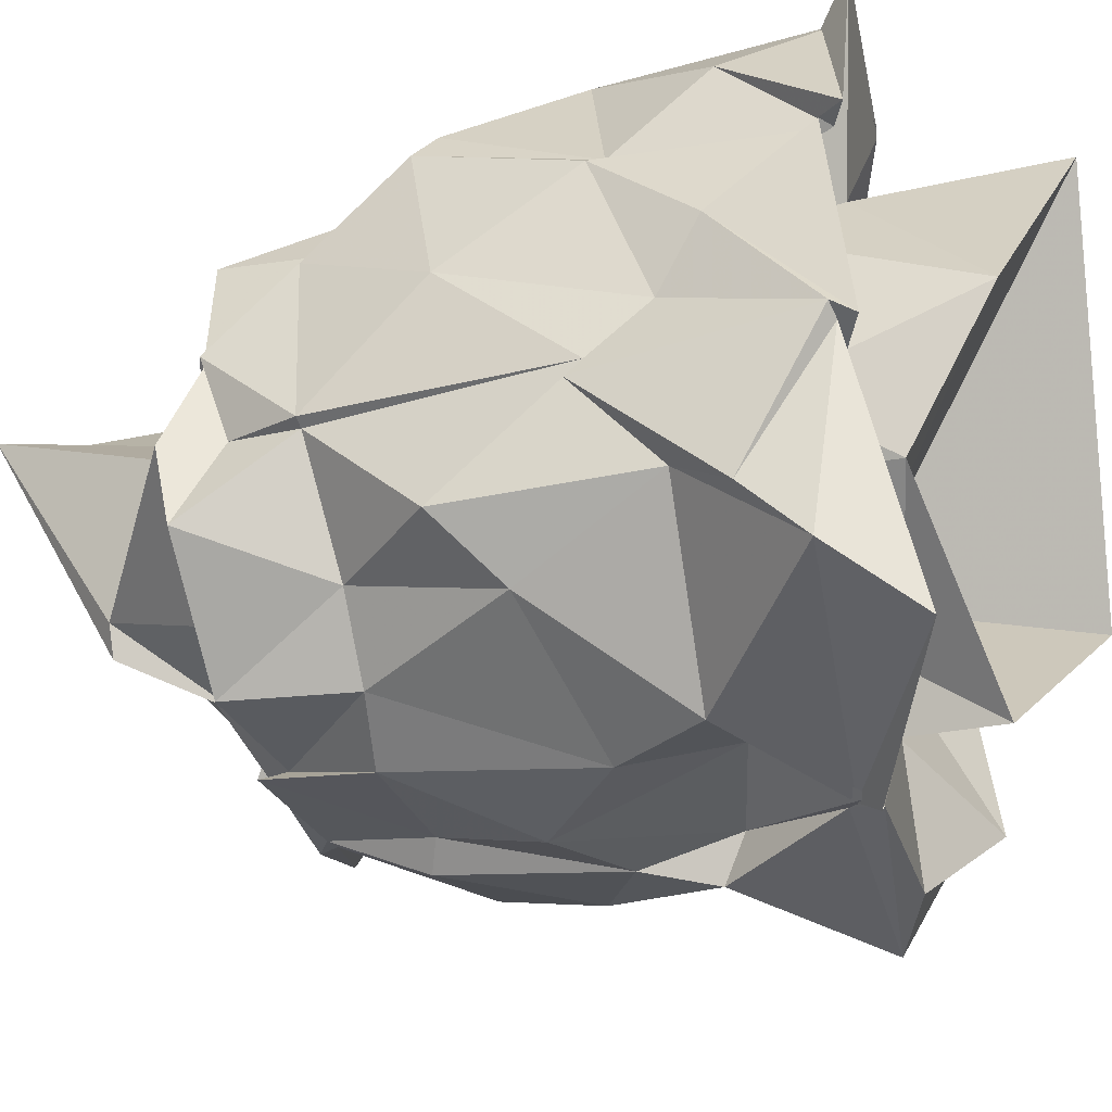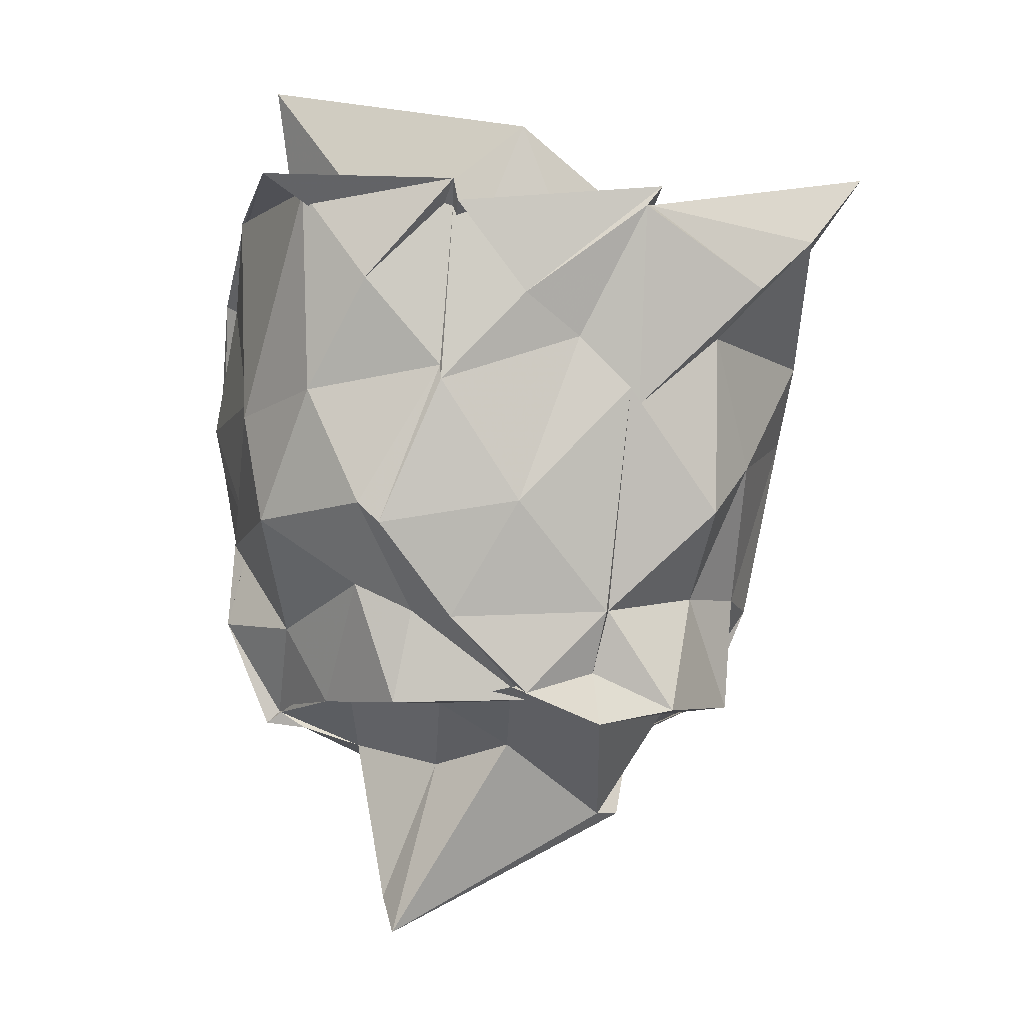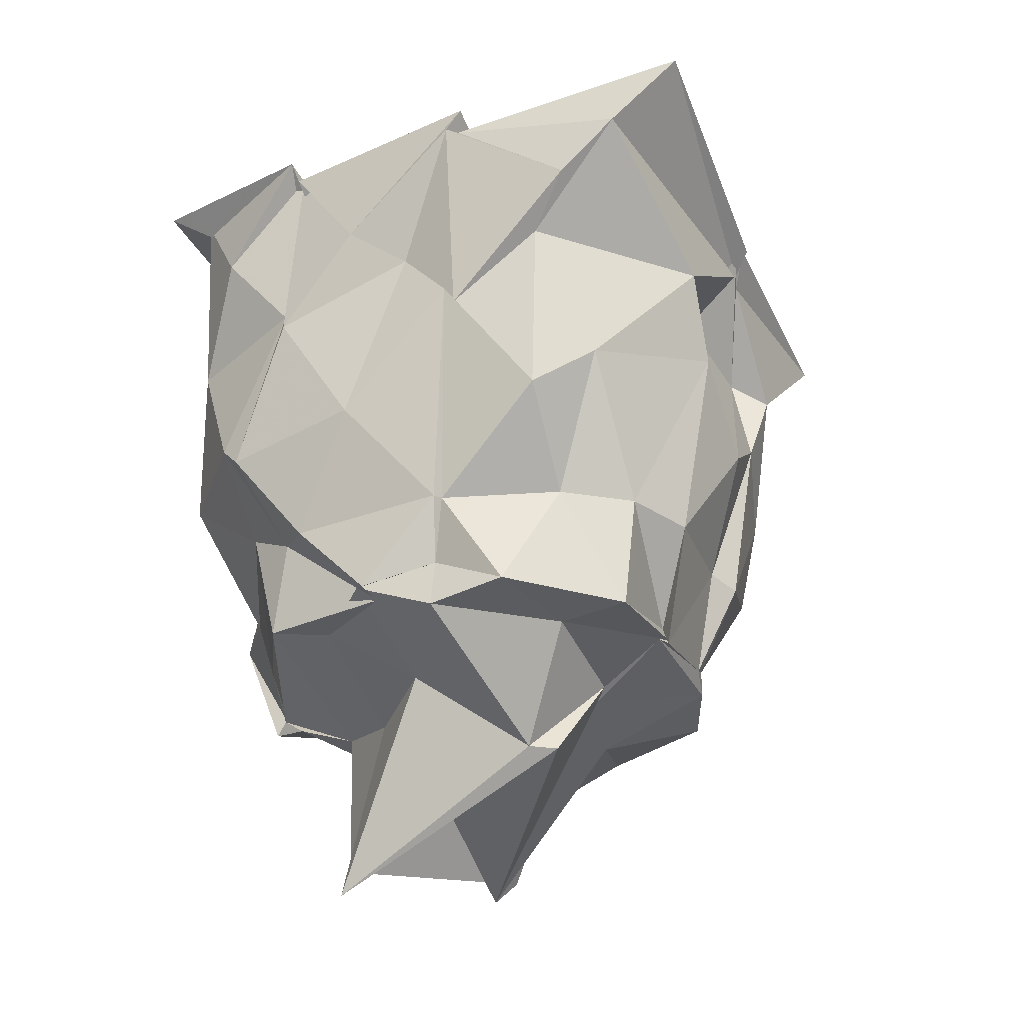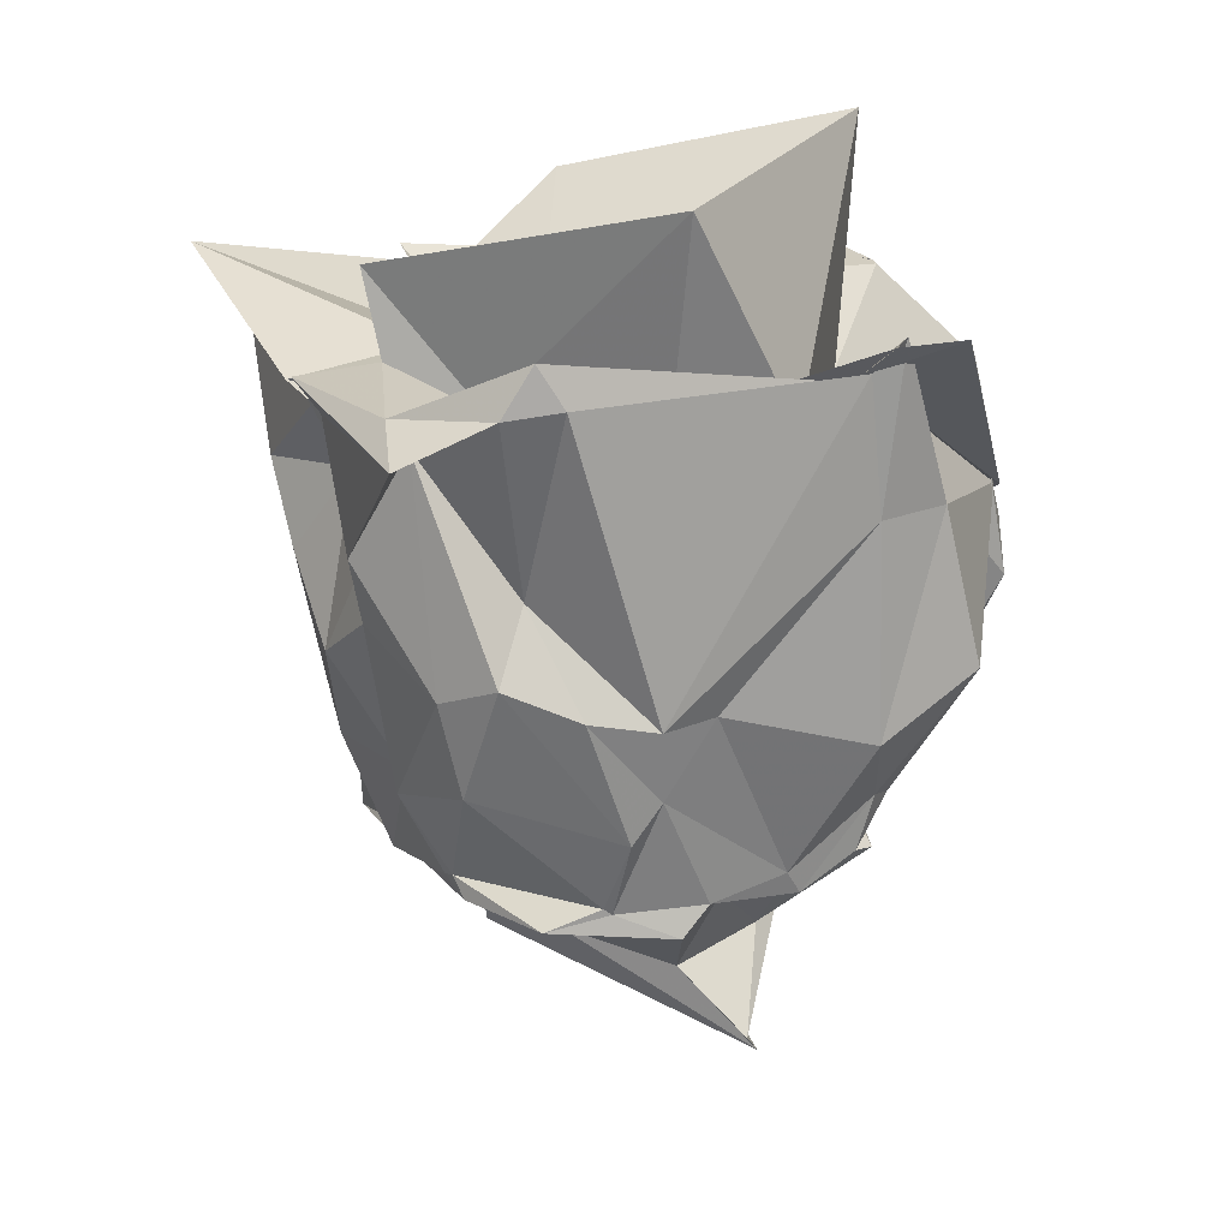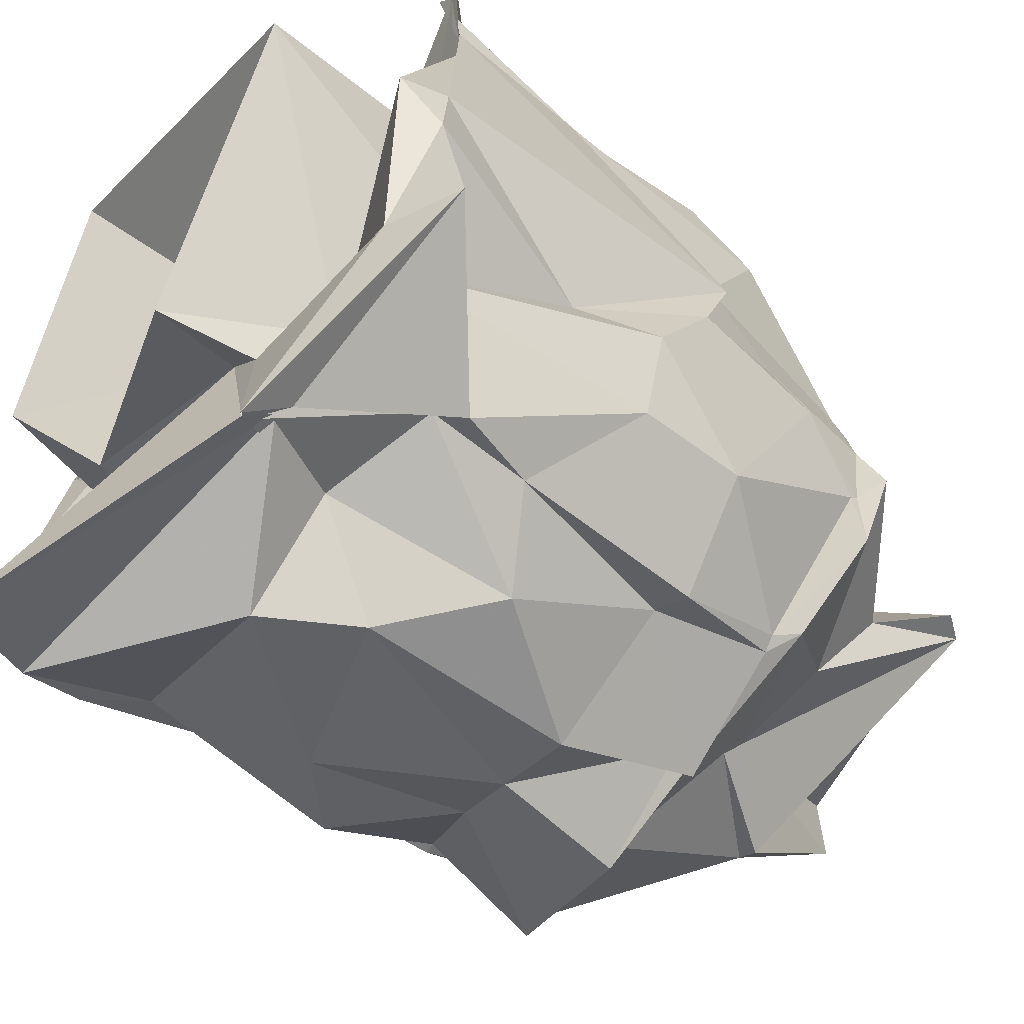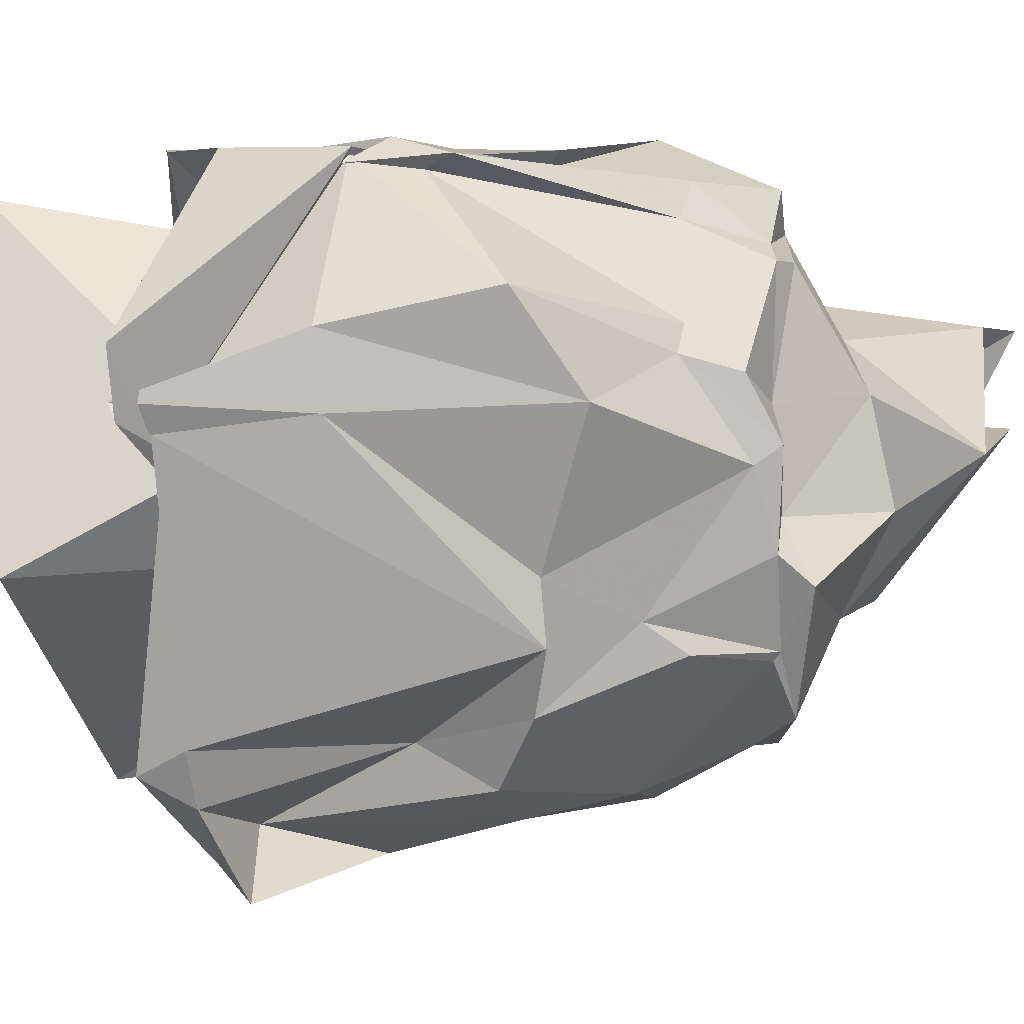
<metadata>
{"format":"obj","ext":"obj","renderer":"f3d","projection":"perspective","resolution":1024,"background":"white","views":[{"elev":-39.5,"azim":-73.8,"up":"+Y"},{"elev":-3.8,"azim":-97.8,"up":"+Z"},{"elev":-26.8,"azim":-61.9,"up":"+Z"},{"elev":17.6,"azim":69.2,"up":"+Z"},{"elev":-77.7,"azim":52.4,"up":"+Y"},{"elev":10.8,"azim":88.4,"up":"+Y"}]}
</metadata>
<code>
v -0.7365 -0.5295 0.9881
v -1.076 0.1237 -1.263
v 0.3813 0.3162 1.212
v 0.4245 0.4286 1.342
v 0.3652 0.28 1.202
v -0.2399 1.181 0.5886
v -0.3207 1.166 0.5427
v -0.4921 1.118 1.011
v -1.235 1.107 1.291
v -1.93 0.8661 1.3
v -2.088 0.6146 0.9184
v -2.075 0.2457 1.277
v -2.126 -0.05051 0.8667
v -2.166 -0.5531 1.234
v -2.062 -1.065 0.9109
v -2.029 -1.294 1.121
v -0.8301 -1.35 0.9843
v -0.8976 -1.386 1.052
v -0.7836 -1.331 0.9523
v 0.09895 -1.328 0.941
v 0.1884 -0.9701 1.106
v 0.2536 -0.7514 1.137
v 0.362 0.379 0.6768
v 0.3285 0.6531 0.7029
v -0.2413 1.153 0.5976
v -0.211 1.128 0.6232
v -0.2922 1.21 0.4558
v -1.102 1.079 0.495
v -1.484 1.094 0.3952
v -1.906 0.8403 0.4716
v -2.083 0.303 0.5613
v -2.099 0.3013 0.5026
v -2.045 -0.2881 0.6974
v -2.053 -0.538 0.4125
v -1.974 -0.8923 0.7067
v -1.401 -1.378 0.6571
v -0.9783 -1.168 0.6902
v -0.5499 -1.19 0.5796
v -0.4684 -1.332 0.4862
v -0.2521 -1.155 0.9291
v -0.04362 -0.8098 0.3876
v 0.2835 -0.4099 -0.04208
v 0.3484 0.4114 -0.1744
v 0.3703 0.7911 0.08546
v -0.2025 1.106 0.344
v -0.1468 1.166 0.2549
v -1.02 1.054 -0.1019
v -0.9529 1.121 -0.1343
v -1.654 1.023 -0.06115
v -2.021 0.6371 -0.006554
v -2.047 0.5512 -0.08889
v -2.081 -0.02594 0.003512
v -2.068 -0.4993 0.4815
v -1.983 -0.8793 -0.03333
v -1.769 -1.066 0.1718
v -1.208 -1.349 0.3291
v -0.8554 -1.327 0.01974
v -0.5342 -1.265 0.2164
v -0.1381 -1.11 0.01692
v 0.07232 -0.947 0.1097
v 0.1942 -0.6665 -0.006367
v 0.2373 -0.1815 -0.02314
v 0.08193 0.5291 -0.4738
v 0.0007839 0.6196 -0.5029
v -0.5083 0.9155 -0.5262
v -0.6357 1.034 -0.5833
v -1.017 1.152 -0.4928
v -1.302 0.8981 -0.518
v -1.754 0.6279 -0.334
v -1.842 0.3978 -0.4457
v -1.975 0.2471 -0.4744
v -1.974 -0.4109 -0.451
v -1.932 -0.4257 -0.4474
v -1.653 -0.8361 -0.3911
v -1.428 -1.074 -0.3916
v -1.176 -1.193 -0.4336
v -0.6463 -1.088 -0.415
v -0.533 -1.153 -0.4629
v -0.1316 -1.02 -0.361
v 0.1341 -0.4704 -0.5221
v 0.1493 -0.3525 -0.3606
v 0.1094 0.1624 -0.7266
v 0.06471 0.4651 -0.6983
v -0.5018 0.7713 -0.8627
v -0.6322 0.8156 -0.8572
v -1.004 0.9722 -0.9362
v -1 0.9165 -0.8862
v -1.416 0.7296 -0.8333
v -1.812 0.4706 -0.8305
v -1.876 -0.09096 -0.8204
v -1.97 -0.07177 -0.7899
v -1.877 -0.3685 -0.7096
v -1.92 -0.7016 -0.8655
v -1.458 -1.036 -0.8641
v -0.9913 -0.9907 -0.7955
v -1.031 -1.033 -0.8845
v -0.5543 -0.9653 -0.8232
v -0.4965 -0.9536 -0.8072
v -0.007871 -0.526 -0.8151
v -0.0006685 -0.4926 -0.8397
v 0.09066 -0.1405 -0.8134
v 0.08424 0.227 -0.8255
v 0.3407 0.4504 1.153
v 0.4654 0.3679 1.315
v 0.5063 0.6263 1.332
v -0.4472 1.164 1.043
v -1.191 1.101 1.283
v -2.008 1.034 1.356
v -2.164 0.2573 1.324
v -2.134 0.2364 1.24
v -2.158 -0.6192 1.317
v -2.105 -0.5803 1.246
v -1.91 -1.546 1.42
v -0.8847 -1.434 1.068
v -0.8826 -1.414 1.077
v -0.1546 -1.267 1.068
v 0.2136 -0.8494 1.303
v -0.1494 -0.2103 0.9779
v 0.02276 0.2123 0.953
v -0.9083 0.792 0.9275
v -1.516 0.4924 1.211
v -1.735 0.2288 0.8567
v -1.669 -0.3874 0.9311
v -1.481 -0.5774 1.025
v -0.8741 -0.9052 1.164
v -0.775 -1.098 1.129
v -0.6048 -0.7618 0.9485
v 0.04911 -0.2156 1.753
v -1.07 0.9452 1.93
v -1.658 -0.1043 1.673
v -1.489 -0.6041 1.32
v -0.8324 -1.156 1.481
v -0.1461 0.3278 -0.813
v -0.4118 0.7723 -0.9137
v -1.052 0.8057 -0.9576
v -1.035 0.911 -0.8888
v -1.553 0.6546 -0.6814
v -1.692 0.2625 -0.8365
v -1.92 -0.01486 -0.7665
v -1.941 -0.3849 -0.924
v -1.465 -0.7429 -0.8928
v -0.9996 -1.019 -0.8536
v -1.049 -1 -0.866
v -0.4346 -0.9275 -0.8902
v -0.06894 -0.7432 -0.9034
v 0.09114 -0.2506 -0.939
v -0.04323 -0.03951 -0.8388
v -0.4874 0.3041 -1.197
v -0.6402 0.4753 -1.12
v -1.013 0.5612 -1.039
v -1.263 0.2332 -1.116
v -1.492 -0.05499 -1.022
v -1.282 -0.4901 -1.338
v -0.9696 -0.6971 -0.9993
v -0.9201 -0.6374 -1.042
v -0.5692 -0.507 -1.12
v -0.3674 -0.08512 -1.273
v -0.1945 0.145 -1.547
v -1.143 0.4565 -1.708
v -1.267 0.4256 -1.851
v -1.21 -0.5894 -1.343
v -0.2619 0.22 -1.643
f 3 23 4
f 4 23 24
f 4 24 5
f 5 24 25
f 5 25 6
f 6 25 26
f 6 26 7
f 7 26 27
f 7 27 8
f 8 27 28
f 8 28 9
f 9 28 29
f 9 29 10
f 10 29 30
f 10 30 11
f 11 30 31
f 11 31 12
f 12 31 32
f 12 32 13
f 13 32 33
f 13 33 14
f 14 33 34
f 14 34 15
f 15 34 35
f 15 35 16
f 16 35 36
f 16 36 17
f 17 36 37
f 17 37 18
f 18 37 38
f 18 38 19
f 19 38 39
f 19 39 20
f 20 39 40
f 20 40 21
f 21 40 41
f 21 41 22
f 22 41 42
f 22 42 3
f 3 42 23
f 23 43 24
f 24 43 44
f 24 44 25
f 25 44 45
f 25 45 26
f 26 45 46
f 26 46 27
f 27 46 47
f 27 47 28
f 28 47 48
f 28 48 29
f 29 48 49
f 29 49 30
f 30 49 50
f 30 50 31
f 31 50 51
f 31 51 32
f 32 51 52
f 32 52 33
f 33 52 53
f 33 53 34
f 34 53 54
f 34 54 35
f 35 54 55
f 35 55 36
f 36 55 56
f 36 56 37
f 37 56 57
f 37 57 38
f 38 57 58
f 38 58 39
f 39 58 59
f 39 59 40
f 40 59 60
f 40 60 41
f 41 60 61
f 41 61 42
f 42 61 62
f 42 62 23
f 23 62 43
f 43 63 44
f 44 63 64
f 44 64 45
f 45 64 65
f 45 65 46
f 46 65 66
f 46 66 47
f 47 66 67
f 47 67 48
f 48 67 68
f 48 68 49
f 49 68 69
f 49 69 50
f 50 69 70
f 50 70 51
f 51 70 71
f 51 71 52
f 52 71 72
f 52 72 53
f 53 72 73
f 53 73 54
f 54 73 74
f 54 74 55
f 55 74 75
f 55 75 56
f 56 75 76
f 56 76 57
f 57 76 77
f 57 77 58
f 58 77 78
f 58 78 59
f 59 78 79
f 59 79 60
f 60 79 80
f 60 80 61
f 61 80 81
f 61 81 62
f 62 81 82
f 62 82 43
f 43 82 63
f 63 83 64
f 64 83 84
f 64 84 65
f 65 84 85
f 65 85 66
f 66 85 86
f 66 86 67
f 67 86 87
f 67 87 68
f 68 87 88
f 68 88 69
f 69 88 89
f 69 89 70
f 70 89 90
f 70 90 71
f 71 90 91
f 71 91 72
f 72 91 92
f 72 92 73
f 73 92 93
f 73 93 74
f 74 93 94
f 74 94 75
f 75 94 95
f 75 95 76
f 76 95 96
f 76 96 77
f 77 96 97
f 77 97 78
f 78 97 98
f 78 98 79
f 79 98 99
f 79 99 80
f 80 99 100
f 80 100 81
f 81 100 101
f 81 101 82
f 82 101 102
f 82 102 63
f 63 102 83
f 103 104 118
f 104 119 118
f 104 105 119
f 105 120 119
f 105 106 120
f 106 107 120
f 107 121 120
f 107 108 121
f 108 122 121
f 108 109 122
f 109 110 122
f 110 123 122
f 110 111 123
f 111 124 123
f 111 112 124
f 112 113 124
f 113 125 124
f 113 114 125
f 114 126 125
f 114 115 126
f 115 116 126
f 116 127 126
f 116 117 127
f 117 118 127
f 117 103 118
f 118 119 128
f 119 129 128
f 119 120 129
f 120 121 129
f 121 130 129
f 121 122 130
f 122 123 130
f 123 131 130
f 123 124 131
f 124 125 131
f 125 132 131
f 125 126 132
f 126 127 132
f 127 128 132
f 127 118 128
f 133 148 134
f 134 148 149
f 134 149 135
f 135 149 150
f 135 150 136
f 136 150 137
f 137 150 151
f 137 151 138
f 138 151 152
f 138 152 139
f 139 152 140
f 140 152 153
f 140 153 141
f 141 153 154
f 141 154 142
f 142 154 143
f 143 154 155
f 143 155 144
f 144 155 156
f 144 156 145
f 145 156 146
f 146 156 157
f 146 157 147
f 147 157 148
f 147 148 133
f 148 158 149
f 149 158 159
f 149 159 150
f 150 159 151
f 151 159 160
f 151 160 152
f 152 160 153
f 153 160 161
f 153 161 154
f 154 161 155
f 155 161 162
f 155 162 156
f 156 162 157
f 157 162 158
f 157 158 148
f 3 4 103
f 103 4 104
f 4 5 104
f 104 5 105
f 5 6 105
f 105 6 106
f 6 7 106
f 7 8 106
f 106 8 107
f 8 9 107
f 107 9 108
f 9 10 108
f 108 10 109
f 10 11 109
f 11 12 109
f 109 12 110
f 12 13 110
f 110 13 111
f 13 14 111
f 111 14 112
f 14 15 112
f 15 16 112
f 112 16 113
f 16 17 113
f 113 17 114
f 17 18 114
f 114 18 115
f 18 19 115
f 19 20 115
f 115 20 116
f 20 21 116
f 116 21 117
f 21 22 117
f 117 22 103
f 22 3 103
f 83 133 84
f 84 133 134
f 84 134 85
f 85 134 135
f 85 135 86
f 86 135 136
f 86 136 87
f 87 136 88
f 88 136 137
f 88 137 89
f 89 137 138
f 89 138 90
f 90 138 139
f 90 139 91
f 91 139 92
f 92 139 140
f 92 140 93
f 93 140 141
f 93 141 94
f 94 141 142
f 94 142 95
f 95 142 96
f 96 142 143
f 96 143 97
f 97 143 144
f 97 144 98
f 98 144 145
f 98 145 99
f 99 145 100
f 100 145 146
f 100 146 101
f 101 146 147
f 101 147 102
f 102 147 133
f 102 133 83
f 128 129 1
f 129 130 1
f 130 131 1
f 131 132 1
f 132 128 1
f 159 158 2
f 160 159 2
f 161 160 2
f 162 161 2
f 158 162 2

</code>
